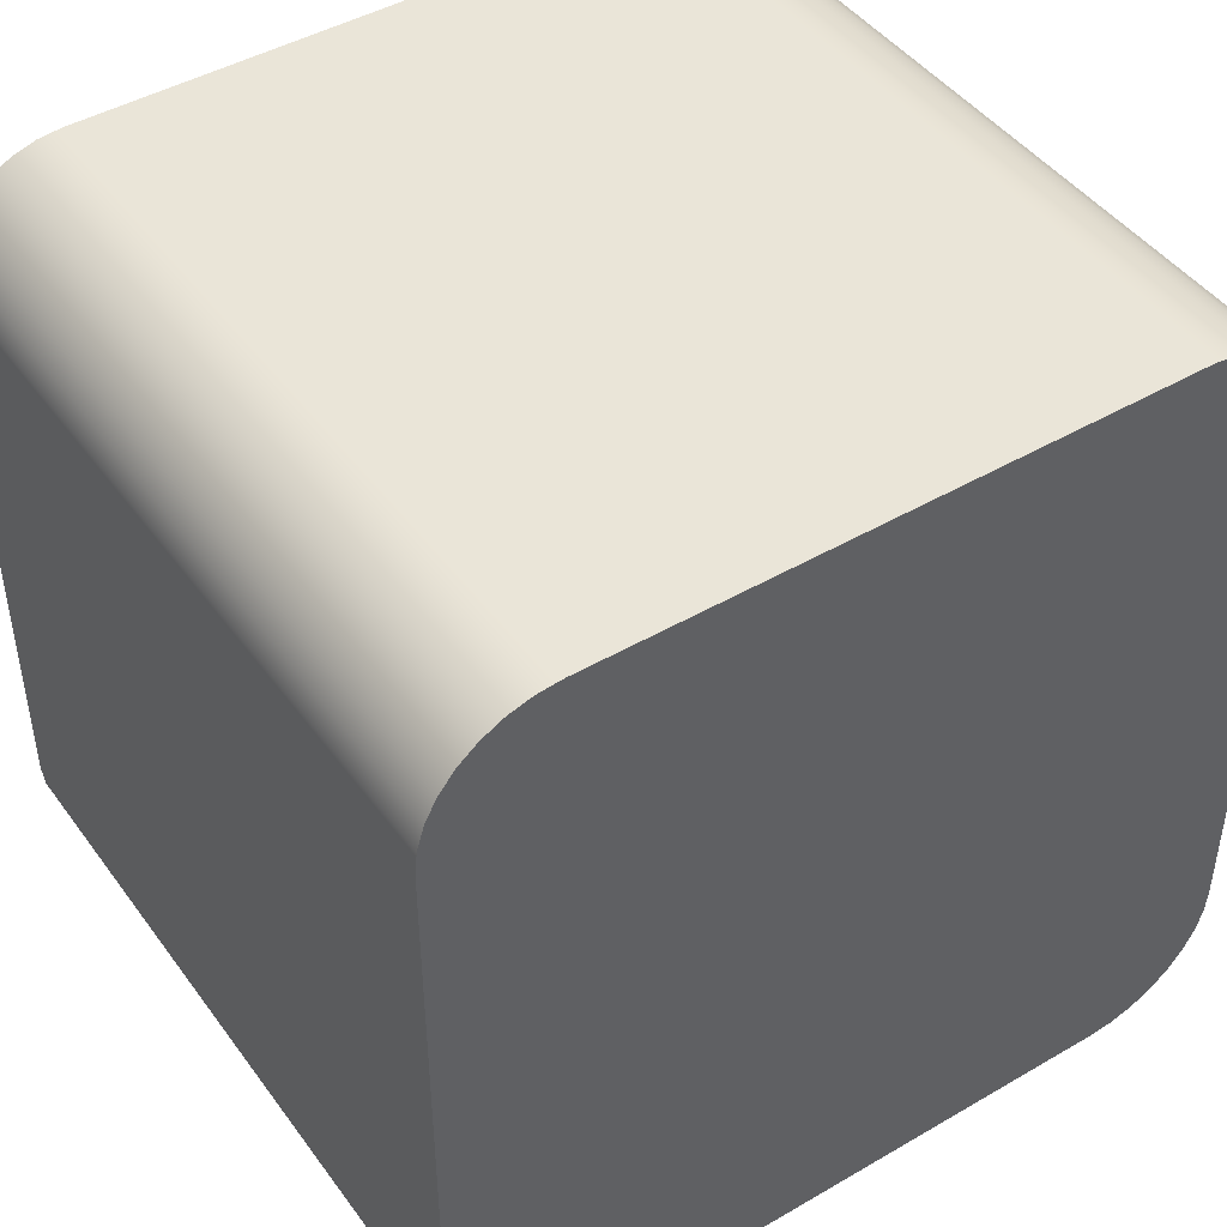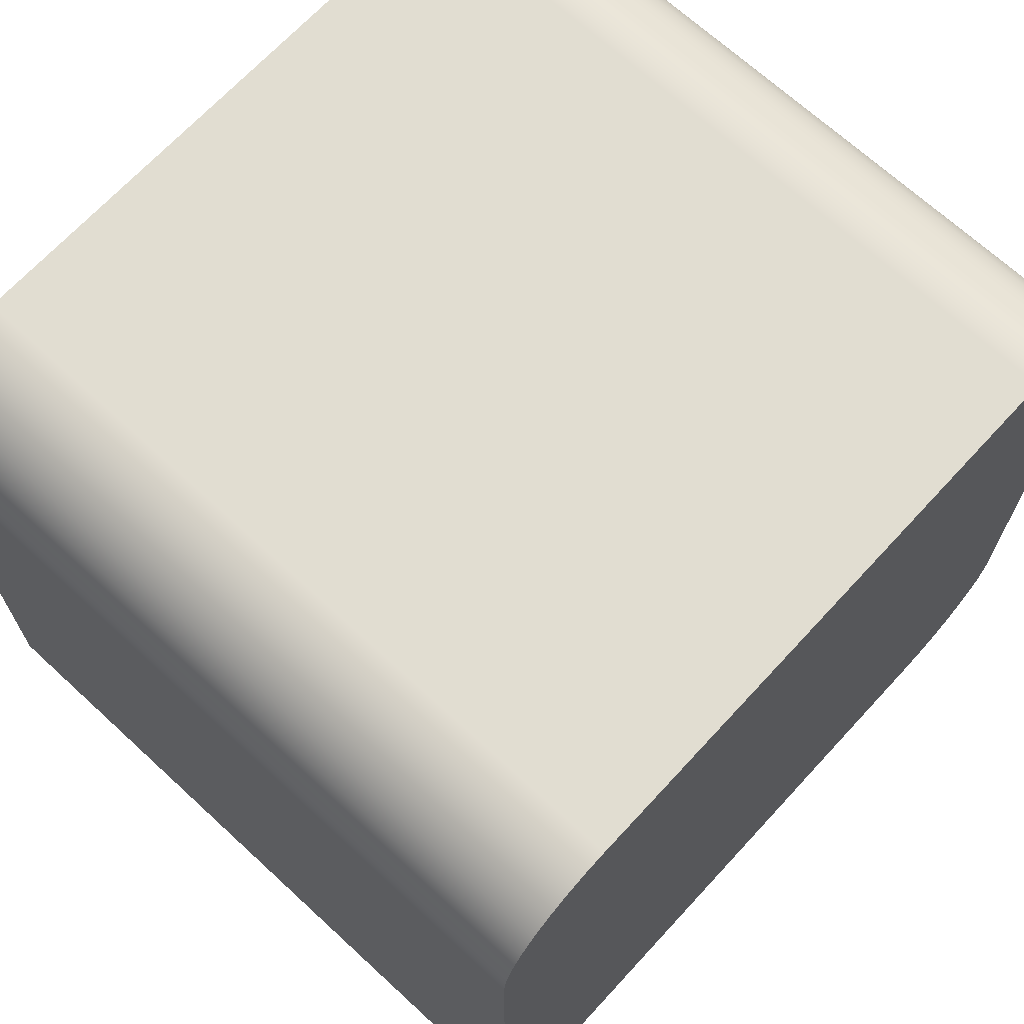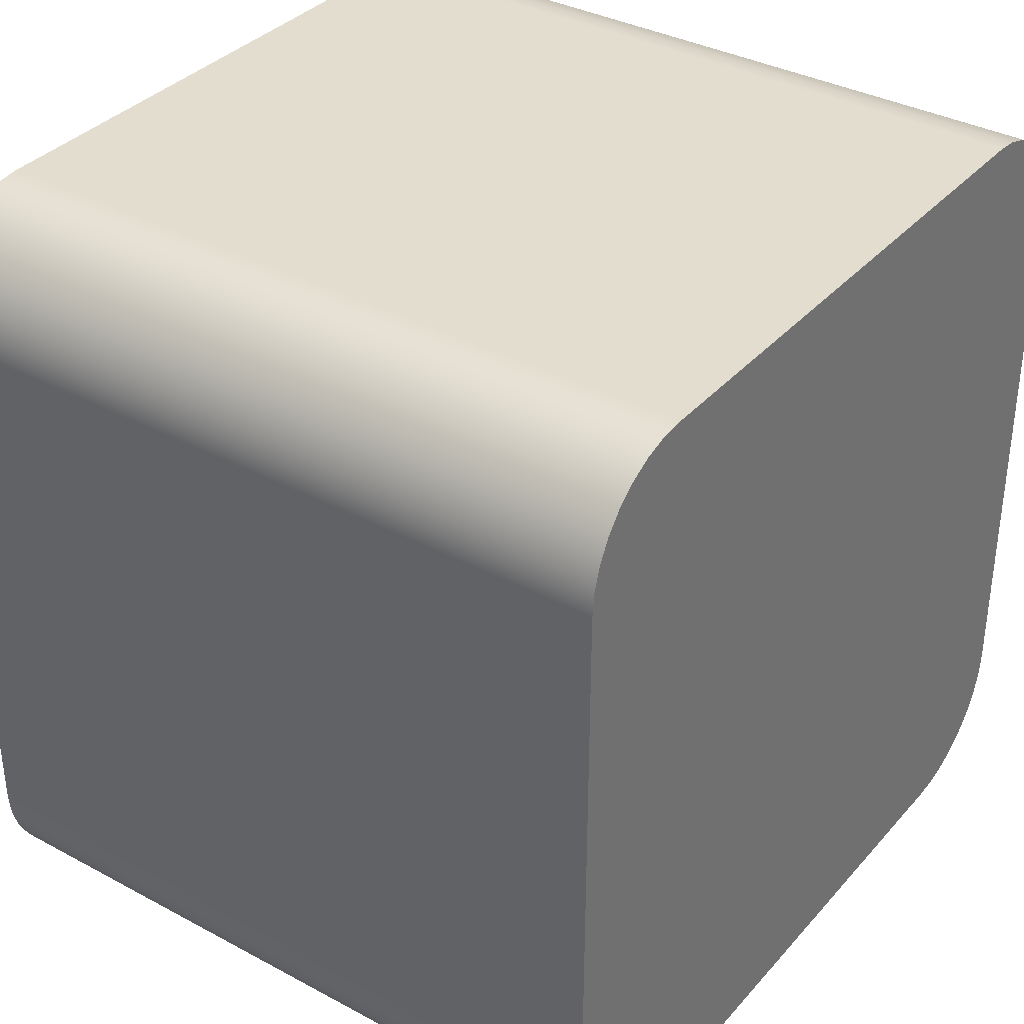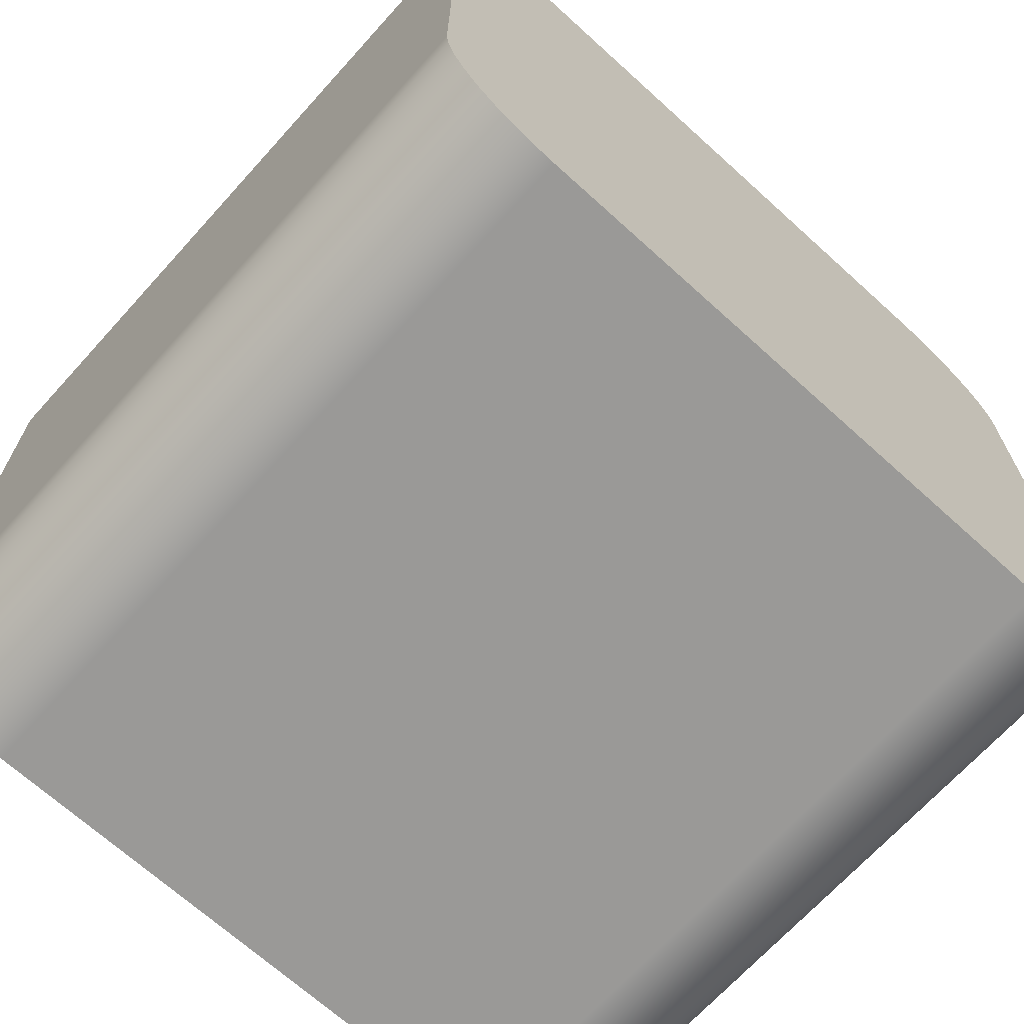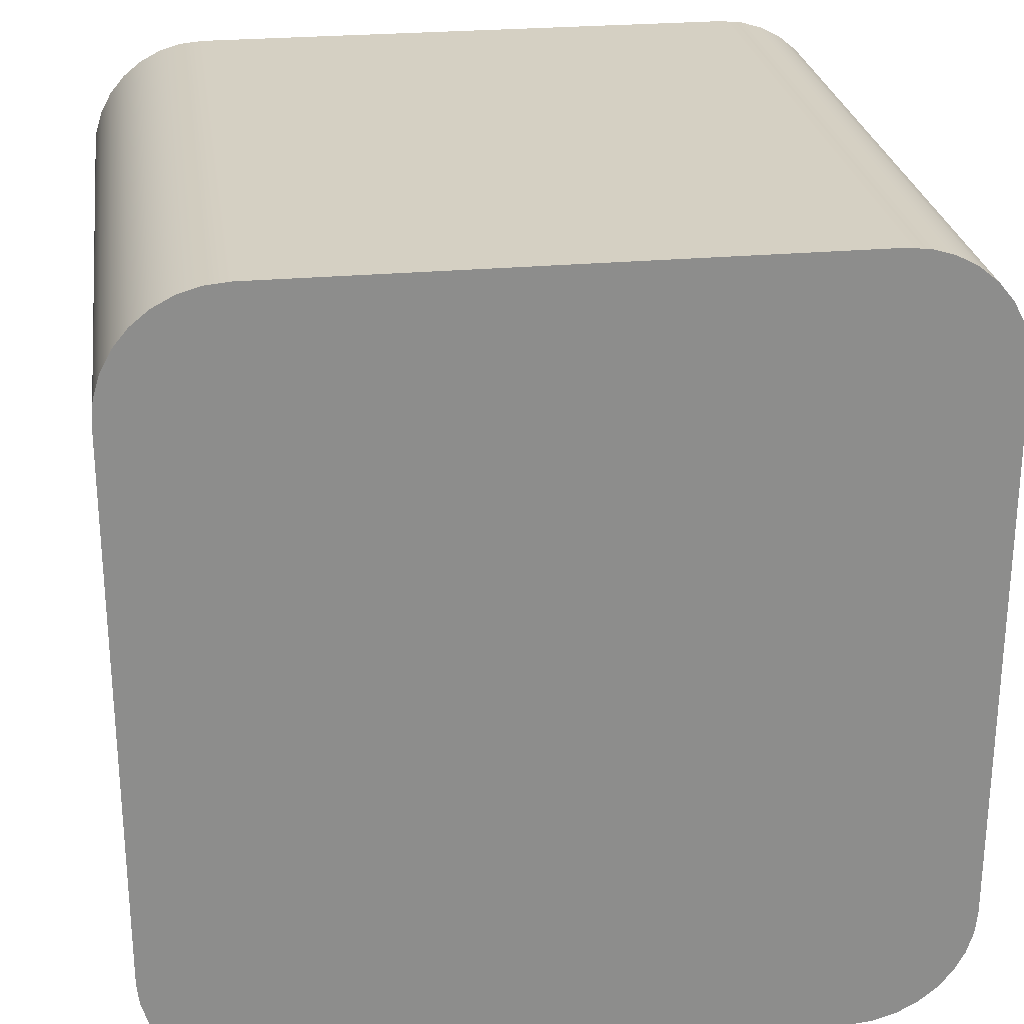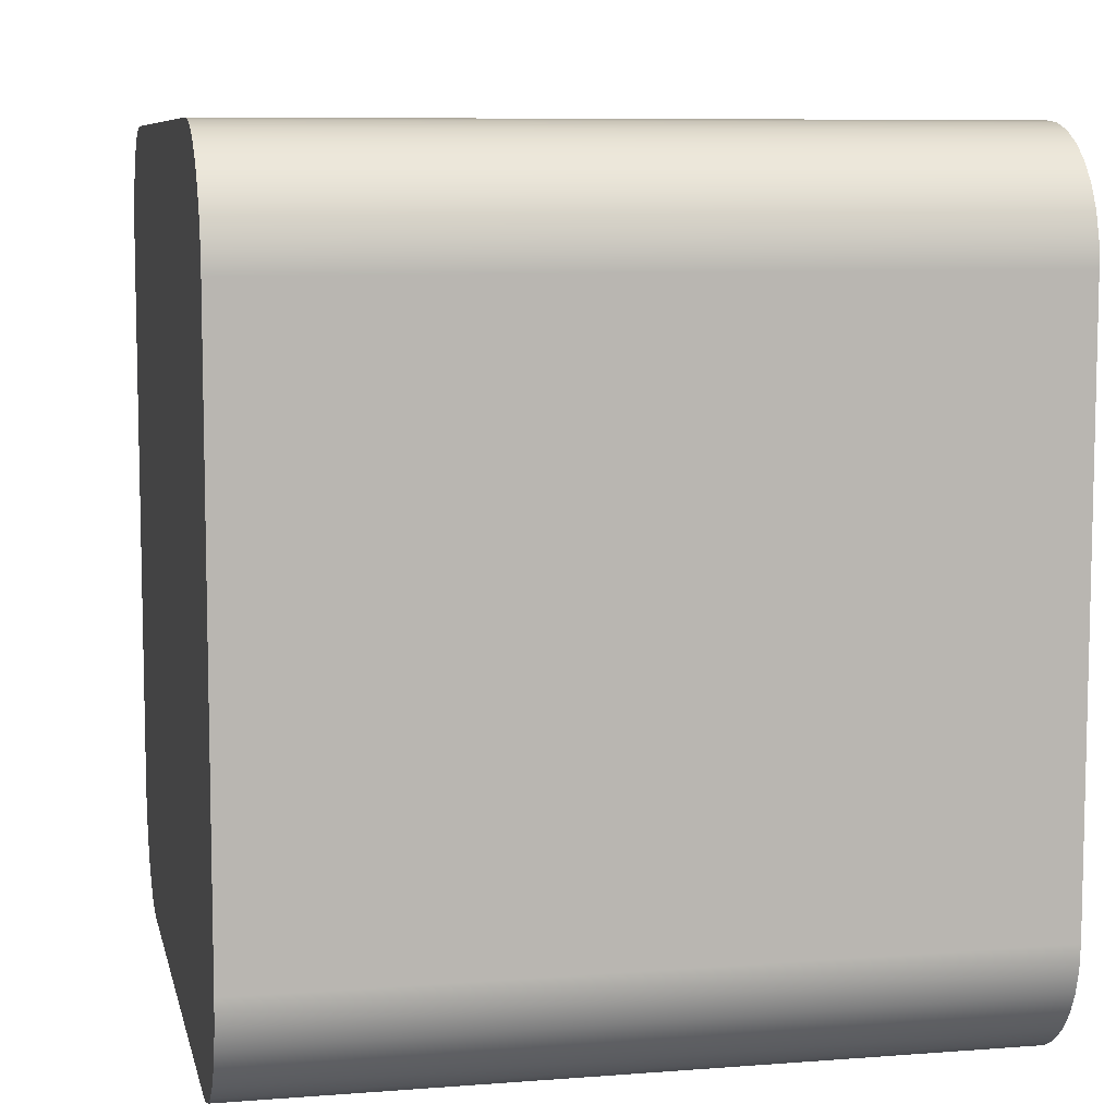
<metadata>
{"format":"obj","ext":"obj","renderer":"f3d","projection":"perspective","resolution":1024,"background":"white","views":[{"elev":45.3,"azim":56.1,"up":"+Z"},{"elev":68.7,"azim":42.7,"up":"+Z"},{"elev":35.6,"azim":35.3,"up":"+Z"},{"elev":-68.9,"azim":47.8,"up":"+Z"},{"elev":26.0,"azim":81.9,"up":"+Z"},{"elev":8.1,"azim":167.9,"up":"+Z"}]}
</metadata>
<code>
v -9 -7 -10
v -9 -7.585 -9.942
v -9 -8.148 -9.772
v -9 -8.667 -9.494
v -9 -9.121 -9.121
v -9 -9.494 -8.667
v -9 -9.772 -8.148
v -9 -9.942 -7.585
v -9 -10 -7
v -9 -10 7
v -9 -9.942 7.585
v -9 -9.772 8.148
v -9 -9.494 8.667
v -9 -9.121 9.121
v -9 -8.667 9.494
v -9 -8.148 9.772
v -9 -7.585 9.942
v -9 -7 10
v -9 7 10
v -9 7.585 9.942
v -9 8.148 9.772
v -9 8.667 9.494
v -9 9.121 9.121
v -9 9.494 8.667
v -9 9.772 8.148
v -9 9.942 7.585
v -9 10 7
v -9 10 -7
v -9 9.942 -7.585
v -9 9.772 -8.148
v -9 9.494 -8.667
v -9 9.121 -9.121
v -9 8.667 -9.494
v -9 8.148 -9.772
v -9 7.585 -9.942
v -9 7 -10
v -9 -10 -7
v 9 -10 -7
v 9 -10 7
v -9 -10 7
v -9 -10 7
v 9 -10 7
v 9 -9.942 7.585
v 9 -9.772 8.148
v 9 -9.494 8.667
v 9 -9.121 9.121
v 9 -8.667 9.494
v 9 -8.148 9.772
v 9 -7.585 9.942
v 9 -7 10
v -9 -7 10
v -9 -7.585 9.942
v -9 -8.148 9.772
v -9 -8.667 9.494
v -9 -9.121 9.121
v -9 -9.494 8.667
v -9 -9.772 8.148
v -9 -9.942 7.585
v -9 -7 10
v 9 -7 10
v 9 7 10
v -9 7 10
v -9 7 10
v 9 7 10
v 9 7.585 9.942
v 9 8.148 9.772
v 9 8.667 9.494
v 9 9.121 9.121
v 9 9.494 8.667
v 9 9.772 8.148
v 9 9.942 7.585
v 9 10 7
v -9 10 7
v -9 9.942 7.585
v -9 9.772 8.148
v -9 9.494 8.667
v -9 9.121 9.121
v -9 8.667 9.494
v -9 8.148 9.772
v -9 7.585 9.942
v -9 10 7
v 9 10 7
v 9 10 -7
v -9 10 -7
v -9 10 -7
v 9 10 -7
v 9 9.942 -7.585
v 9 9.772 -8.148
v 9 9.494 -8.667
v 9 9.121 -9.121
v 9 8.667 -9.494
v 9 8.148 -9.772
v 9 7.585 -9.942
v 9 7 -10
v -9 7 -10
v -9 7.585 -9.942
v -9 8.148 -9.772
v -9 8.667 -9.494
v -9 9.121 -9.121
v -9 9.494 -8.667
v -9 9.772 -8.148
v -9 9.942 -7.585
v -9 7 -10
v 9 7 -10
v 9 -7 -10
v -9 -7 -10
v -9 -7 -10
v 9 -7 -10
v 9 -7.585 -9.942
v 9 -8.148 -9.772
v 9 -8.667 -9.494
v 9 -9.121 -9.121
v 9 -9.494 -8.667
v 9 -9.772 -8.148
v 9 -9.942 -7.585
v 9 -10 -7
v -9 -10 -7
v -9 -9.942 -7.585
v -9 -9.772 -8.148
v -9 -9.494 -8.667
v -9 -9.121 -9.121
v -9 -8.667 -9.494
v -9 -8.148 -9.772
v -9 -7.585 -9.942
v 9 -10 -7
v 9 -9.942 -7.585
v 9 -9.772 -8.148
v 9 -9.494 -8.667
v 9 -9.121 -9.121
v 9 -8.667 -9.494
v 9 -8.148 -9.772
v 9 -7.585 -9.942
v 9 -7 -10
v 9 7 -10
v 9 7.585 -9.942
v 9 8.148 -9.772
v 9 8.667 -9.494
v 9 9.121 -9.121
v 9 9.494 -8.667
v 9 9.772 -8.148
v 9 9.942 -7.585
v 9 10 -7
v 9 10 7
v 9 9.942 7.585
v 9 9.772 8.148
v 9 9.494 8.667
v 9 9.121 9.121
v 9 8.667 9.494
v 9 8.148 9.772
v 9 7.585 9.942
v 9 7 10
v 9 -7 10
v 9 -7.585 9.942
v 9 -8.148 9.772
v 9 -8.667 9.494
v 9 -9.121 9.121
v 9 -9.494 8.667
v 9 -9.772 8.148
v 9 -9.942 7.585
v 9 -10 7
g 77fcfbe4-e368-11ea-9545-54bf646e7e1f
f 2 3 1
f 1 3 4
f 1 4 5
f 5 6 1
f 1 6 7
f 1 7 8
f 8 9 1
f 1 9 10
f 1 10 36
f 36 10 18
f 36 18 28
f 28 18 19
f 28 19 27
f 27 19 20
f 27 20 21
f 10 11 18
f 18 11 12
f 18 12 13
f 13 14 18
f 18 14 15
f 18 15 16
f 16 17 18
f 21 22 27
f 27 22 23
f 27 23 24
f 24 25 27
f 27 25 26
f 29 30 28
f 28 30 31
f 28 31 32
f 32 33 28
f 28 33 34
f 28 34 35
f 35 36 28
g 77fd4a02-e368-11ea-b44f-54bf646e7e1f
f 38 39 37
f 37 39 40
g 77fd9822-e368-11ea-995d-54bf646e7e1f
f 41 42 58
f 58 42 43
f 58 43 57
f 57 43 44
f 57 44 56
f 56 44 45
f 56 45 55
f 55 45 46
f 55 46 54
f 54 46 47
f 54 47 53
f 53 47 48
f 53 48 52
f 52 48 49
f 52 49 51
f 51 49 50
g 77fde646-e368-11ea-b698-54bf646e7e1f
f 60 61 59
f 59 61 62
g 77fe3464-e368-11ea-8d82-54bf646e7e1f
f 63 64 80
f 80 64 65
f 80 65 79
f 79 65 66
f 79 66 78
f 78 66 67
f 78 67 77
f 77 67 68
f 77 68 76
f 76 68 69
f 76 69 75
f 75 69 70
f 75 70 74
f 74 70 71
f 74 71 73
f 73 71 72
g 77fe8280-e368-11ea-b733-54bf646e7e1f
f 82 83 81
f 81 83 84
g 77fef7ae-e368-11ea-ad4d-54bf646e7e1f
f 85 86 102
f 102 86 87
f 102 87 101
f 101 87 88
f 101 88 100
f 100 88 89
f 100 89 99
f 99 89 90
f 99 90 98
f 98 90 91
f 98 91 97
f 97 91 92
f 97 92 96
f 96 92 93
f 96 93 95
f 95 93 94
g 77ff45dc-e368-11ea-8ead-54bf646e7e1f
f 104 105 103
f 103 105 106
g 77ffbb1c-e368-11ea-af84-54bf646e7e1f
f 107 108 124
f 124 108 109
f 124 109 123
f 123 109 110
f 123 110 122
f 122 110 111
f 122 111 121
f 121 111 112
f 121 112 120
f 120 112 113
f 120 113 119
f 119 113 114
f 119 114 118
f 118 114 115
f 118 115 117
f 117 115 116
g 7800094a-e368-11ea-a83e-54bf646e7e1f
f 126 133 125
f 125 133 151
f 125 151 152
f 126 127 133
f 133 127 128
f 133 128 129
f 129 130 133
f 133 130 131
f 133 131 132
f 151 133 143
f 143 133 134
f 143 134 142
f 142 134 135
f 142 135 136
f 136 137 142
f 142 137 138
f 142 138 139
f 139 140 142
f 142 140 141
f 144 145 143
f 143 145 146
f 143 146 147
f 147 148 143
f 143 148 149
f 143 149 150
f 150 151 143
f 153 154 152
f 152 154 155
f 152 155 156
f 156 157 152
f 152 157 158
f 152 158 159
f 159 160 152
f 152 160 125

</code>
